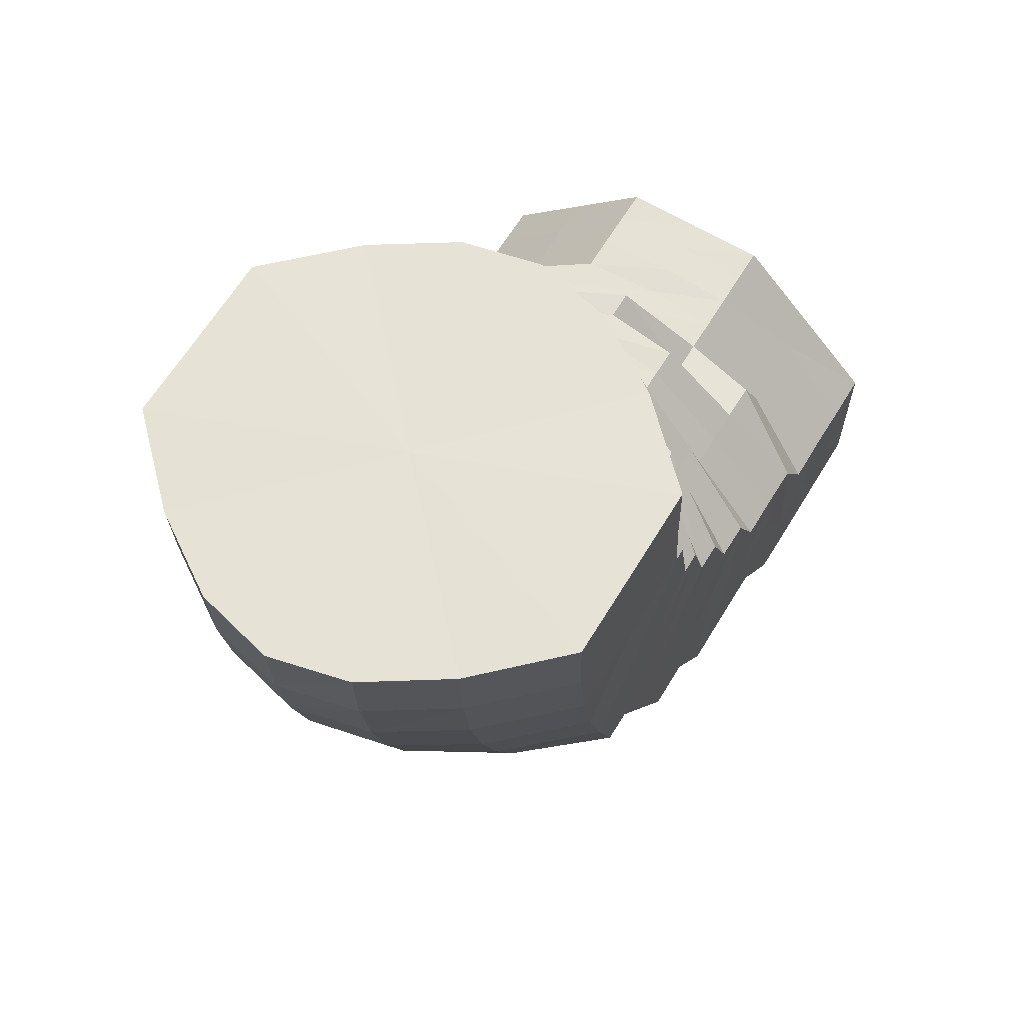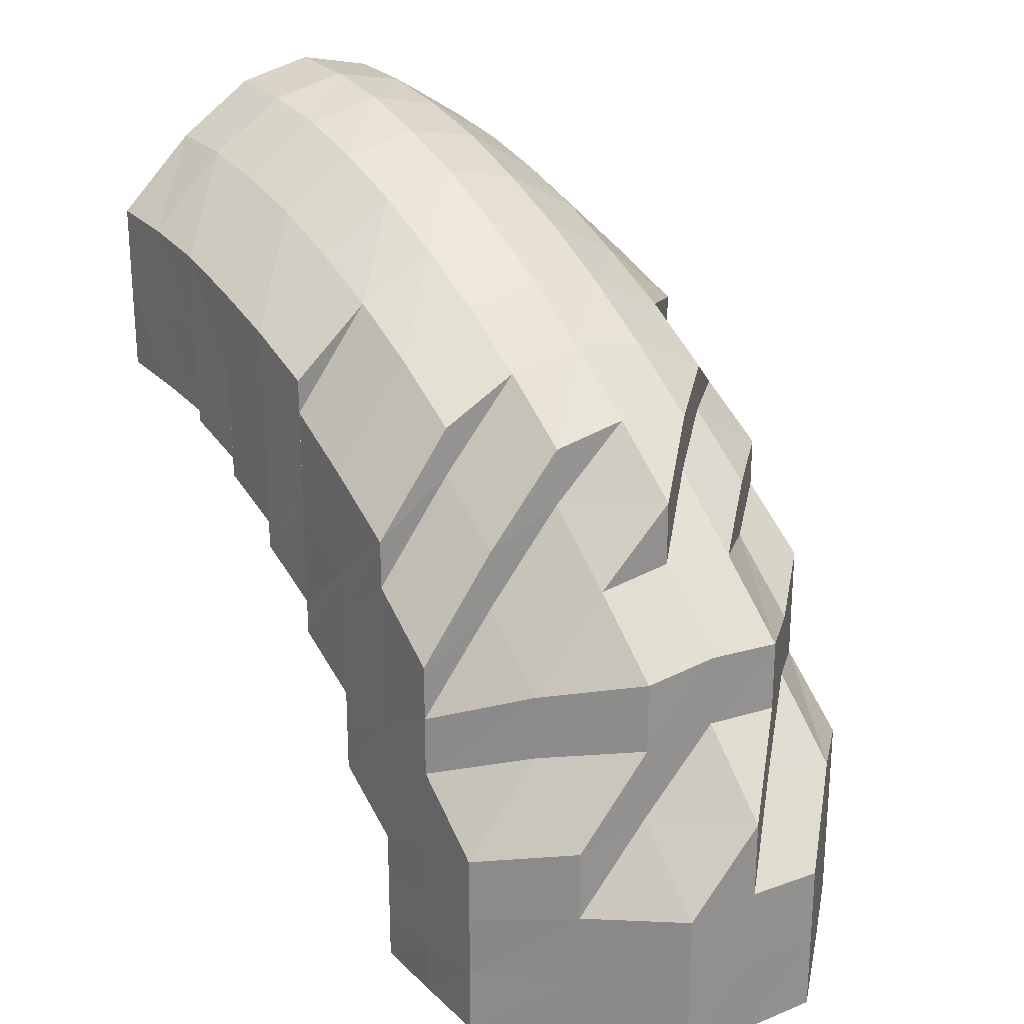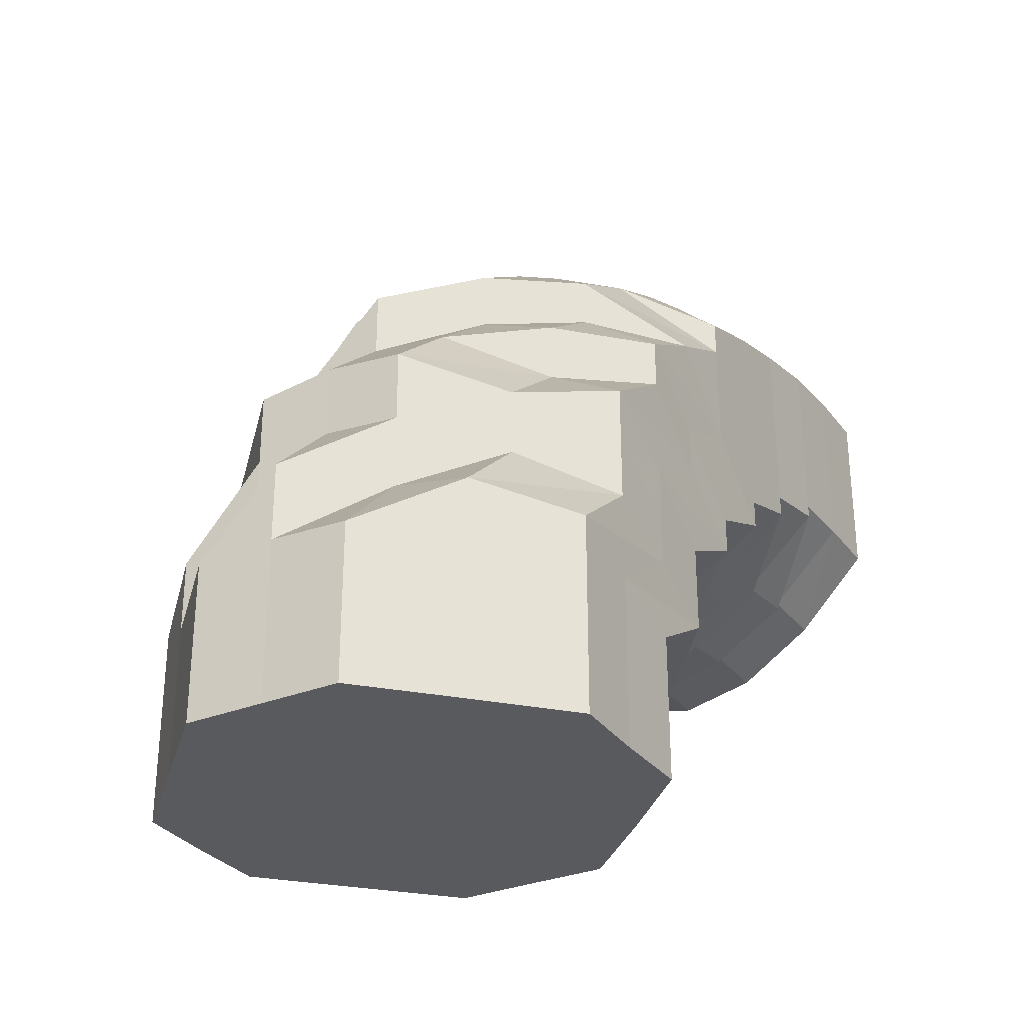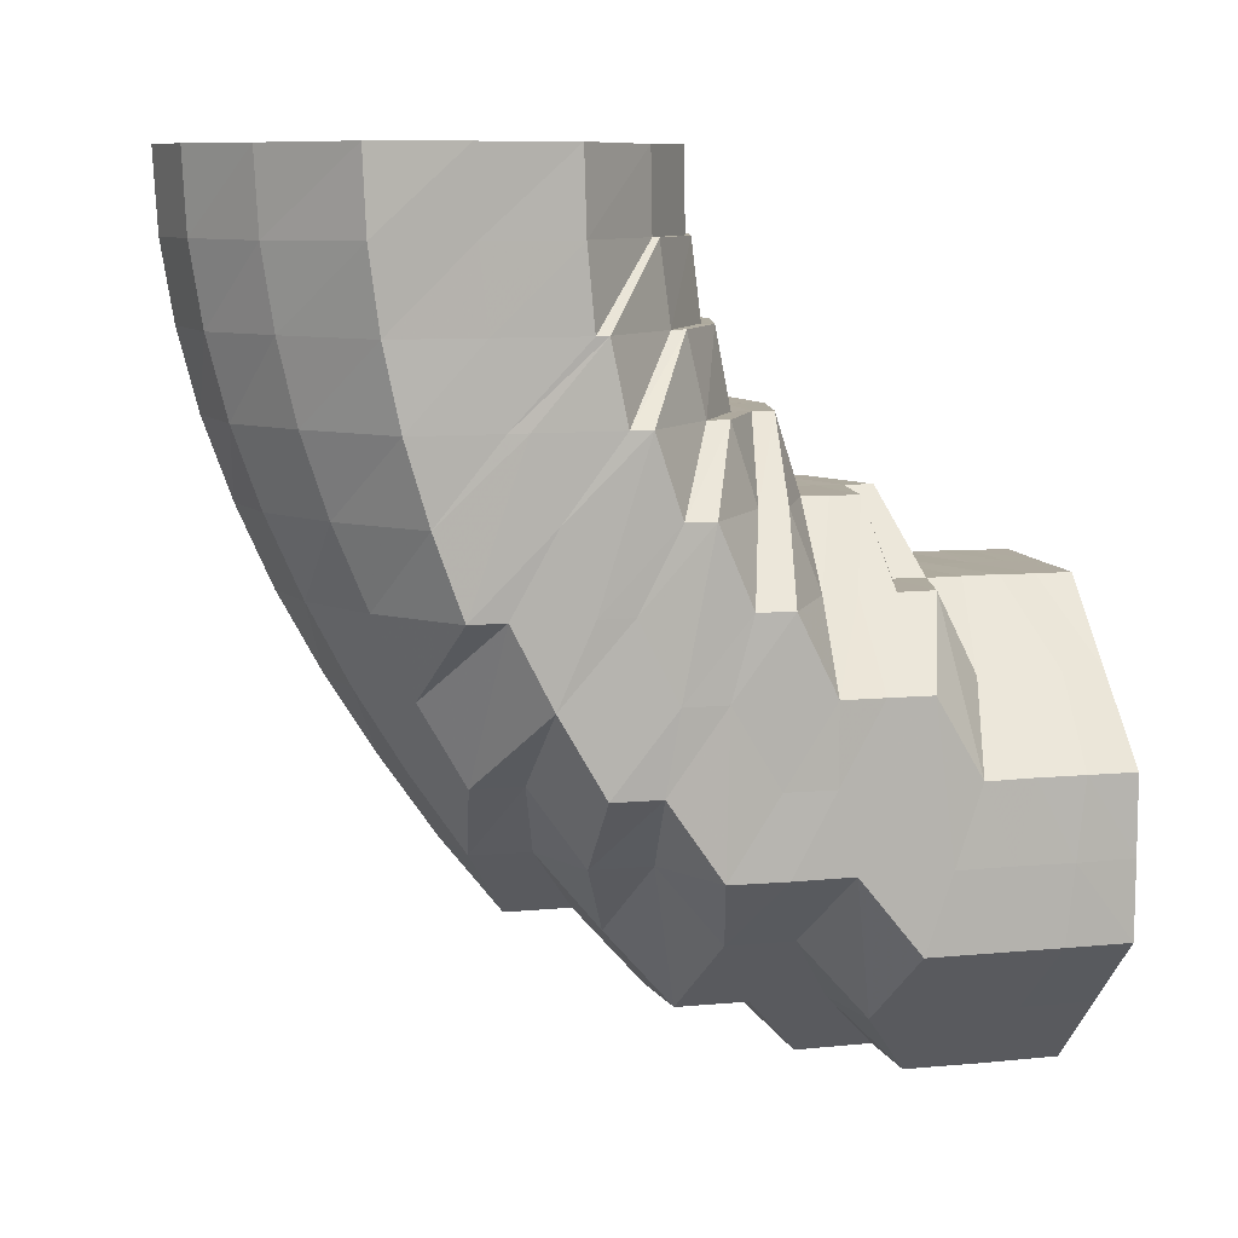
<metadata>
{"format":"obj","ext":"obj","renderer":"f3d","projection":"perspective","resolution":1024,"background":"white","views":[{"elev":63.4,"azim":31.2,"up":"+Y"},{"elev":24.2,"azim":-33.8,"up":"+Z"},{"elev":-31.0,"azim":29.8,"up":"+Z"},{"elev":9.5,"azim":75.8,"up":"+Y"}]}
</metadata>
<code>
o 15017
v 2206 1879 15.76
v 2206 1879 15.76
v 2206 1879 15.76
v 2206 1879 15.76
v 2206 1879 15.75
v 2206 1879 15.76
v 2206 1879 15.75
v 2206 1879 15.74
v 2206 1879 15.75
v 2206 1879 15.76
v 2206 1879 15.76
v 2206 1879 15.75
v 2206 1879 15.76
v 2206 1879 15.76
v 2206 1879 15.76
v 2206 1879 15.76
v 2206 1879 15.76
v 2206 1879 15.75
v 2206 1879 15.75
v 2206 1879 15.75
v 2206 1879 15.75
v 2206 1879 15.76
v 2206 1879 15.75
v 2206 1879 15.74
v 2206 1879 15.74
v 2206 1879 15.73
v 2206 1879 15.73
v 2206 1879 15.72
v 2206 1879 15.74
v 2206 1879 15.72
v 2206 1879 15.74
v 2206 1879 15.75
v 2206 1879 15.74
v 2206 1879 15.73
v 2206 1879 15.72
v 2206 1879 15.71
v 2206 1879 15.7
v 2206 1879 15.72
v 2206 1879 15.71
v 2206 1879 15.72
v 2206 1879 15.73
v 2206 1879 15.74
v 2206 1879 15.72
v 2206 1879 15.73
v 2206 1879 15.72
v 2206 1879 15.73
v 2206 1879 15.72
v 2206 1879 15.71
v 2206 1879 15.72
v 2206 1879 15.71
v 2206 1879 15.71
v 2206 1879 15.7
v 2206 1879 15.71
v 2206 1879 15.7
v 2206 1879 15.7
v 2206 1879 15.7
v 2206 1879 15.7
v 2206 1879 15.7
v 2206 1879 15.7
v 2206 1879 15.71
v 2206 1879 15.7
v 2206 1879 15.7
v 2206 1879 15.71
v 2206 1879 15.71
v 2206 1879 15.72
v 2206 1879 15.72
v 2206 1879 15.71
v 2206 1879 15.73
v 2206 1879 15.73
v 2206 1879 15.72
v 2206 1879 15.74
v 2206 1879 15.73
v 2206 1879 15.74
v 2206 1879 15.74
v 2206 1879 15.73
v 2206 1879 15.72
v 2206 1879 15.71
v 2206 1879 15.71
v 2206 1879 15.7
v 2206 1879 15.7
v 2206 1879 15.7
v 2206 1879 15.71
v 2206 1879 15.7
v 2206 1879 15.7
v 2206 1879 15.7
v 2206 1879 15.7
v 2206 1879 15.7
v 2206 1879 15.71
v 2206 1879 15.7
v 2206 1879 15.71
v 2206 1879 15.72
v 2206 1879 15.71
v 2206 1879 15.71
v 2206 1879 15.71
v 2206 1879 15.72
v 2206 1879 15.71
v 2206 1879 15.7
v 2206 1879 15.7
v 2206 1879 15.7
v 2206 1879 15.7
v 2206 1879 15.7
v 2206 1879 15.7
v 2206 1879 15.71
v 2206 1879 15.71
v 2206 1879 15.72
v 2206 1879 15.72
v 2206 1879 15.75
v 2206 1879 15.75
v 2206 1879 15.75
v 2206 1879 15.74
v 2206 1879 15.75
v 2206 1879 15.74
v 2206 1879 15.73
v 2206 1879 15.73
v 2206 1879 15.75
v 2206 1879 15.72
v 2206 1879 15.71
v 2206 1879 15.71
v 2206 1879 15.7
v 2206 1879 15.7
v 2206 1879 15.7
v 2206 1879 15.7
v 2206 1879 15.7
v 2206 1879 15.7
v 2206 1879 15.71
v 2206 1879 15.72
v 2206 1879 15.7
v 2206 1879 15.73
v 2206 1879 15.72
v 2206 1879 15.71
v 2206 1879 15.71
v 2206 1879 15.7
v 2206 1879 15.7
v 2206 1879 15.74
v 2206 1879 15.7
v 2206 1879 15.7
v 2206 1879 15.7
v 2206 1879 15.7
v 2206 1879 15.71
v 2206 1879 15.7
v 2206 1879 15.72
v 2206 1879 15.7
v 2206 1879 15.7
v 2206 1879 15.73
v 2206 1879 15.71
v 2206 1879 15.74
v 2206 1879 15.72
v 2206 1879 15.73
v 2206 1879 15.74
v 2206 1879 15.73
v 2206 1879 15.72
v 2206 1879 15.72
v 2206 1879 15.73
v 2206 1879 15.72
v 2206 1879 15.74
v 2206 1879 15.72
v 2206 1879 15.73
v 2206 1879 15.72
v 2206 1879 15.74
v 2206 1879 15.73
v 2206 1879 15.75
v 2206 1879 15.73
v 2206 1879 15.74
v 2206 1879 15.75
v 2206 1879 15.75
v 2206 1879 15.74
v 2206 1879 15.74
v 2206 1879 15.73
v 2206 1879 15.73
v 2206 1879 15.72
v 2206 1879 15.71
v 2206 1879 15.7
v 2206 1879 15.71
v 2206 1879 15.72
v 2206 1879 15.71
v 2206 1879 15.7
v 2206 1879 15.71
v 2206 1879 15.7
v 2206 1879 15.7
v 2206 1879 15.7
v 2206 1879 15.7
v 2206 1879 15.71
v 2206 1879 15.69
v 2206 1879 15.69
v 2206 1879 15.7
v 2206 1879 15.7
v 2206 1879 15.7
v 2206 1879 15.71
v 2206 1879 15.7
v 2206 1879 15.69
v 2206 1879 15.69
v 2206 1879 15.69
v 2206 1879 15.7
v 2206 1879 15.7
v 2206 1879 15.7
v 2206 1879 15.7
v 2206 1879 15.69
v 2206 1879 15.69
v 2206 1879 15.7
v 2206 1879 15.7
v 2206 1879 15.71
v 2206 1879 15.7
v 2206 1879 15.69
v 2206 1879 15.69
v 2206 1879 15.71
v 2206 1879 15.7
v 2206 1879 15.69
v 2206 1879 15.69
v 2206 1879 15.69
v 2206 1879 15.68
v 2206 1879 15.69
v 2206 1879 15.7
v 2206 1879 15.7
v 2206 1879 15.68
v 2206 1879 15.71
v 2206 1879 15.7
v 2206 1879 15.71
v 2206 1879 15.7
v 2206 1879 15.7
v 2206 1879 15.71
v 2206 1879 15.7
v 2206 1879 15.69
v 2206 1879 15.69
v 2206 1879 15.69
v 2206 1879 15.68
v 2206 1879 15.7
v 2206 1879 15.69
v 2206 1879 15.69
v 2206 1879 15.68
v 2206 1879 15.71
v 2206 1879 15.69
v 2206 1879 15.72
v 2206 1879 15.7
v 2206 1879 15.71
v 2206 1879 15.7
v 2206 1879 15.7
v 2206 1879 15.7
v 2206 1879 15.72
v 2206 1879 15.7
v 2206 1879 15.71
v 2206 1879 15.72
v 2206 1879 15.7
v 2206 1879 15.72
v 2206 1879 15.71
v 2206 1879 15.73
v 2206 1879 15.72
v 2206 1879 15.71
v 2206 1879 15.7
v 2206 1879 15.69
v 2206 1879 15.7
v 2206 1879 15.71
v 2206 1879 15.72
v 2206 1879 15.69
v 2206 1879 15.71
v 2206 1879 15.7
v 2206 1879 15.7
v 2206 1879 15.69
v 2206 1879 15.69
v 2206 1879 15.69
v 2206 1879 15.68
v 2206 1879 15.68
v 2206 1879 15.69
v 2206 1879 15.7
v 2206 1879 15.68
v 2206 1879 15.68
v 2206 1879 15.68
v 2206 1879 15.68
v 2206 1879 15.68
v 2206 1879 15.68
v 2206 1879 15.68
v 2206 1879 15.69
v 2206 1879 15.68
v 2206 1879 15.69
v 2206 1879 15.69
v 2206 1879 15.68
v 2206 1879 15.68
v 2206 1879 15.68
v 2206 1879 15.68
v 2206 1879 15.68
v 2206 1879 15.68
v 2206 1879 15.67
v 2206 1879 15.67
v 2206 1879 15.67
v 2206 1879 15.67
v 2206 1879 15.67
v 2206 1879 15.67
v 2206 1879 15.67
v 2206 1879 15.67
v 2206 1879 15.66
v 2206 1879 15.67
v 2206 1879 15.66
v 2206 1879 15.65
v 2206 1879 15.66
v 2206 1879 15.65
v 2206 1879 15.67
v 2206 1879 15.66
v 2206 1879 15.65
v 2206 1879 15.67
v 2206 1879 15.66
v 2206 1879 15.65
v 2206 1879 15.68
v 2206 1879 15.65
v 2206 1879 15.65
v 2206 1879 15.65
v 2206 1879 15.65
v 2206 1879 15.65
v 2206 1879 15.65
v 2206 1879 15.65
v 2206 1879 15.65
v 2206 1879 15.66
v 2206 1879 15.65
v 2206 1879 15.65
v 2206 1879 15.66
v 2206 1879 15.65
v 2206 1879 15.66
v 2206 1879 15.65
v 2206 1879 15.65
v 2206 1879 15.66
v 2206 1879 15.65
v 2206 1879 15.65
v 2206 1879 15.66
v 2206 1879 15.66
v 2206 1879 15.65
v 2206 1879 15.65
v 2206 1879 15.67
v 2206 1879 15.66
v 2206 1879 15.66
v 2206 1879 15.65
v 2206 1879 15.65
v 2206 1879 15.67
v 2206 1879 15.67
v 2206 1879 15.66
v 2206 1879 15.66
v 2206 1879 15.65
v 2206 1879 15.65
v 2206 1879 15.65
v 2206 1879 15.66
v 2206 1879 15.65
v 2206 1879 15.65
v 2206 1879 15.66
v 2206 1879 15.65
v 2206 1879 15.66
v 2206 1879 15.66
v 2206 1879 15.65
v 2206 1879 15.65
v 2206 1879 15.65
v 2206 1879 15.66
v 2206 1879 15.67
v 2206 1879 15.67
v 2206 1879 15.65
v 2206 1879 15.67
v 2206 1879 15.68
v 2206 1879 15.68
v 2206 1879 15.69
v 2206 1879 15.68
v 2206 1879 15.69
v 2206 1879 15.67
v 2206 1879 15.68
v 2206 1879 15.7
v 2206 1879 15.7
v 2206 1879 15.67
v 2206 1879 15.68
v 2206 1879 15.66
v 2206 1879 15.67
v 2206 1879 15.68
v 2206 1879 15.68
v 2206 1879 15.67
v 2206 1879 15.68
v 2206 1879 15.7
v 2206 1879 15.7
v 2206 1879 15.71
v 2206 1879 15.7
v 2206 1879 15.72
v 2206 1879 15.76
v 2206 1879 15.76
v 2206 1879 15.73
v 2206 1879 15.75
v 2206 1879 15.76
v 2206 1879 15.74
v 2206 1879 15.75
v 2206 1879 15.73
v 2206 1879 15.74
v 2206 1879 15.72
v 2206 1879 15.73
v 2206 1879 15.71
v 2206 1879 15.72
v 2206 1879 15.7
v 2206 1879 15.71
v 2206 1879 15.7
v 2206 1879 15.7
f 1 2 3
f 3 4 5
f 2 4 6
f 5 7 8
f 4 7 9
f 2 10 4
f 4 11 7
f 10 11 4
f 11 12 7
f 13 10 2
f 10 14 11
f 15 13 2
f 15 2 16
f 17 15 1
f 13 18 10
f 18 14 10
f 19 13 15
f 20 18 13
f 19 20 13
f 21 19 15
f 21 15 22
f 23 21 17
f 24 19 21
f 25 20 19
f 24 25 19
f 26 25 24
f 25 27 20
f 28 27 25
f 27 29 20
f 20 29 18
f 28 30 27
f 31 24 21
f 31 21 32
f 33 31 23
f 34 24 31
f 34 26 24
f 35 26 34
f 35 36 26
f 37 36 38
f 39 35 40
f 41 34 31
f 41 31 42
f 43 34 41
f 44 41 33
f 45 43 41
f 45 41 46
f 47 45 44
f 48 43 49
f 50 51 47
f 52 53 51
f 54 55 50
f 56 52 55
f 57 58 54
f 59 56 58
f 60 59 61
f 62 61 57
f 63 64 62
f 65 66 63
f 66 64 67
f 68 69 65
f 69 66 70
f 8 71 68
f 71 69 72
f 7 71 73
f 7 12 71
f 71 74 69
f 12 74 71
f 69 75 66
f 74 75 69
f 66 76 64
f 75 76 66
f 76 77 64
f 78 77 79
f 79 80 81
f 82 83 80
f 81 84 85
f 83 86 84
f 85 87 88
f 86 89 87
f 88 90 91
f 89 92 93
f 93 94 95
f 96 97 98
f 97 99 100
f 99 101 102
f 101 103 104
f 103 105 106
f 14 107 11
f 11 107 12
f 107 108 12
f 12 108 74
f 14 109 107
f 108 110 74
f 74 110 75
f 107 111 108
f 109 111 107
f 108 112 110
f 111 112 108
f 110 113 75
f 75 113 76
f 112 114 110
f 110 114 113
f 111 115 112
f 113 116 76
f 76 116 77
f 116 117 77
f 118 117 119
f 119 120 121
f 121 122 123
f 123 124 48
f 116 125 117
f 113 126 116
f 126 125 116
f 114 126 113
f 125 127 117
f 114 128 126
f 126 129 125
f 128 129 126
f 129 130 125
f 125 130 127
f 131 127 132
f 130 133 127
f 134 128 114
f 112 134 114
f 115 134 112
f 127 133 135
f 127 135 120
f 132 135 136
f 137 138 135
f 130 139 133
f 139 140 133
f 141 139 130
f 129 141 130
f 142 140 143
f 144 141 129
f 128 144 129
f 141 145 139
f 146 144 128
f 134 146 128
f 144 147 141
f 147 145 141
f 146 148 144
f 148 147 144
f 149 146 134
f 115 149 134
f 150 148 146
f 149 150 146
f 148 151 147
f 147 152 145
f 151 152 147
f 153 151 148
f 150 153 148
f 151 154 152
f 155 150 149
f 153 156 151
f 156 154 151
f 157 153 150
f 155 157 150
f 158 156 153
f 157 158 153
f 159 155 149
f 159 149 115
f 160 157 155
f 161 159 115
f 161 115 111
f 109 161 111
f 162 155 159
f 162 160 155
f 163 159 161
f 163 162 159
f 164 161 109
f 164 163 161
f 165 164 109
f 165 109 14
f 18 165 14
f 29 165 18
f 166 164 165
f 29 166 165
f 167 163 164
f 166 167 164
f 168 166 29
f 27 168 29
f 169 167 166
f 168 169 166
f 30 168 27
f 30 170 168
f 171 172 170
f 173 170 30
f 169 174 167
f 175 173 30
f 175 30 28
f 176 175 177
f 178 173 175
f 179 178 175
f 178 180 173
f 180 181 182
f 183 178 179
f 184 180 178
f 183 184 178
f 185 183 179
f 185 179 186
f 186 187 188
f 189 185 37
f 190 184 183
f 191 183 185
f 191 190 183
f 192 191 185
f 192 185 193
f 194 193 39
f 195 192 193
f 136 195 194
f 195 193 124
f 196 192 195
f 135 196 195
f 135 195 122
f 196 197 192
f 197 191 192
f 140 197 196
f 197 198 191
f 198 190 191
f 140 199 197
f 199 198 197
f 200 199 140
f 139 200 140
f 145 200 139
f 145 201 200
f 152 201 145
f 200 202 199
f 201 202 200
f 199 203 198
f 202 203 199
f 203 204 198
f 198 204 190
f 152 205 201
f 154 205 152
f 201 206 202
f 205 206 201
f 202 207 203
f 206 207 202
f 203 208 204
f 207 208 203
f 204 209 190
f 190 209 184
f 208 210 204
f 204 210 209
f 207 211 208
f 206 212 207
f 212 211 207
f 213 212 206
f 205 213 206
f 208 214 210
f 211 214 208
f 215 213 205
f 154 215 205
f 213 216 212
f 217 215 154
f 156 217 154
f 215 218 213
f 218 216 213
f 217 219 215
f 219 218 215
f 220 217 156
f 158 220 156
f 221 219 217
f 220 221 217
f 219 222 218
f 218 223 216
f 222 223 218
f 224 222 219
f 221 224 219
f 222 225 223
f 226 221 220
f 224 227 222
f 227 225 222
f 228 224 221
f 226 228 221
f 229 227 224
f 228 229 224
f 230 226 220
f 230 220 158
f 231 228 226
f 232 230 158
f 232 158 157
f 160 232 157
f 233 226 230
f 233 231 226
f 234 230 232
f 234 233 230
f 235 236 234
f 237 233 234
f 238 234 232
f 238 232 160
f 239 234 238
f 240 239 238
f 241 238 160
f 240 238 241
f 241 160 162
f 242 239 240
f 243 244 241
f 245 241 162
f 245 162 163
f 167 245 163
f 246 241 245
f 174 245 167
f 174 246 245
f 247 246 174
f 248 249 247
f 247 250 246
f 250 242 240
f 250 251 252
f 253 250 247
f 254 247 174
f 254 174 169
f 255 247 254
f 256 255 254
f 256 254 170
f 257 255 256
f 180 257 256
f 257 258 255
f 259 257 180
f 184 259 180
f 209 259 184
f 259 260 257
f 260 258 257
f 209 261 259
f 261 260 259
f 210 261 209
f 258 262 263
f 210 264 261
f 214 264 210
f 261 265 260
f 264 265 261
f 260 266 258
f 265 266 260
f 266 267 258
f 258 267 253
f 265 268 266
f 264 269 265
f 269 268 265
f 270 269 264
f 214 270 264
f 267 271 253
f 253 271 250
f 271 242 250
f 272 270 214
f 211 272 214
f 273 272 211
f 212 273 211
f 216 273 212
f 216 274 273
f 223 274 216
f 273 275 272
f 274 275 273
f 272 276 270
f 275 276 272
f 276 277 270
f 270 277 269
f 223 278 274
f 225 278 223
f 274 279 275
f 278 279 274
f 275 280 276
f 279 280 275
f 276 281 277
f 280 281 276
f 277 282 269
f 269 282 268
f 281 283 277
f 277 283 282
f 280 284 281
f 279 285 280
f 285 284 280
f 286 285 279
f 278 286 279
f 281 287 283
f 284 287 281
f 288 286 278
f 225 288 278
f 286 289 285
f 290 288 225
f 227 290 225
f 288 291 286
f 291 289 286
f 291 292 289
f 293 291 288
f 290 293 288
f 293 294 291
f 295 290 227
f 229 295 227
f 296 293 290
f 295 296 290
f 296 297 293
f 298 295 229
f 299 296 295
f 298 299 295
f 299 300 296
f 301 298 229
f 301 229 228
f 231 301 228
f 302 303 296
f 303 304 293
f 305 302 299
f 302 303 306
f 305 302 306
f 303 304 306
f 304 307 291
f 304 307 306
f 307 308 306
f 307 308 289
f 309 305 306
f 309 305 310
f 310 311 299
f 310 299 298
f 308 312 306
f 308 312 313
f 289 314 313
f 289 313 285
f 285 313 284
f 313 315 284
f 313 316 315
f 284 315 287
f 312 317 315
f 312 317 306
f 315 318 287
f 315 319 318
f 317 320 318
f 317 320 306
f 287 318 321
f 287 321 283
f 318 322 321
f 318 323 322
f 320 324 322
f 320 324 306
f 283 321 325
f 283 325 282
f 321 322 326
f 321 326 325
f 322 327 326
f 322 328 327
f 324 329 327
f 324 329 306
f 282 325 330
f 282 330 268
f 325 326 331
f 325 331 330
f 326 327 332
f 326 332 331
f 327 333 332
f 327 334 333
f 329 335 333
f 329 335 306
f 335 336 306
f 335 336 337
f 336 338 306
f 333 339 337
f 336 338 340
f 338 341 306
f 341 309 306
f 338 341 342
f 341 309 343
f 337 344 340
f 340 345 342
f 342 346 343
f 337 340 347
f 340 342 348
f 347 340 348
f 342 343 349
f 348 342 349
f 343 350 310
f 343 310 351
f 349 343 351
f 351 310 298
f 351 298 301
f 352 351 301
f 349 351 352
f 352 301 231
f 348 349 353
f 353 349 352
f 354 352 231
f 353 352 354
f 354 231 233
f 237 354 233
f 355 354 237
f 355 353 354
f 356 355 237
f 357 348 353
f 357 353 355
f 347 348 357
f 358 357 355
f 358 355 356
f 356 359 360
f 361 357 358
f 361 347 357
f 362 358 356
f 242 356 239
f 362 356 242
f 271 362 242
f 363 347 361
f 363 337 347
f 333 337 363
f 332 333 363
f 332 363 364
f 364 363 361
f 331 332 364
f 365 362 271
f 267 365 271
f 364 361 366
f 365 366 362
f 366 361 358
f 366 358 362
f 331 364 367
f 367 364 366
f 367 366 365
f 330 331 367
f 368 365 267
f 368 367 365
f 330 367 368
f 266 368 267
f 268 330 368
f 268 368 266
f 369 370 371
f 371 372 373
f 374 375 376
f 375 377 376
f 378 374 376
f 377 379 376
f 380 378 376
f 379 381 376
f 382 380 376
f 381 383 376
f 384 382 376
f 383 385 376
f 386 384 376
f 385 387 376
f 388 386 376
f 387 389 376
f 390 388 376
f 389 390 376

</code>
